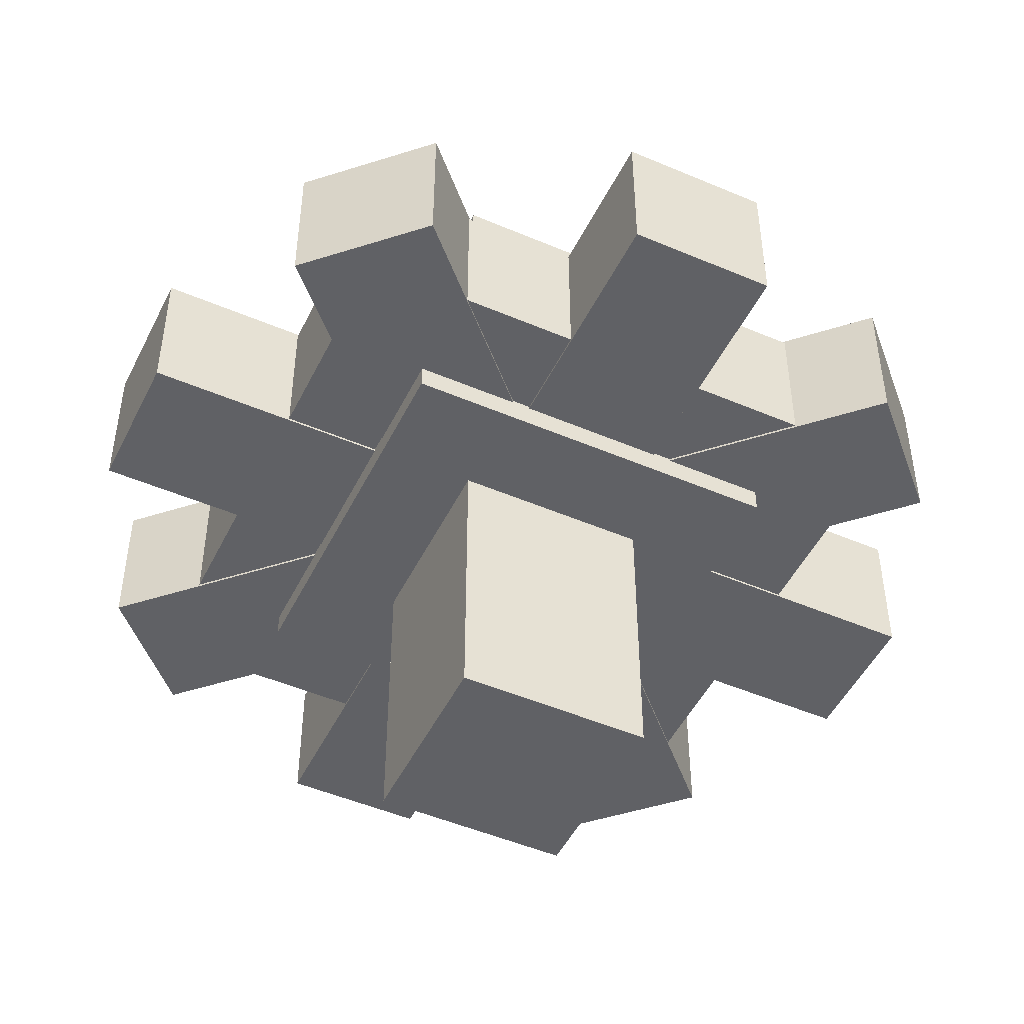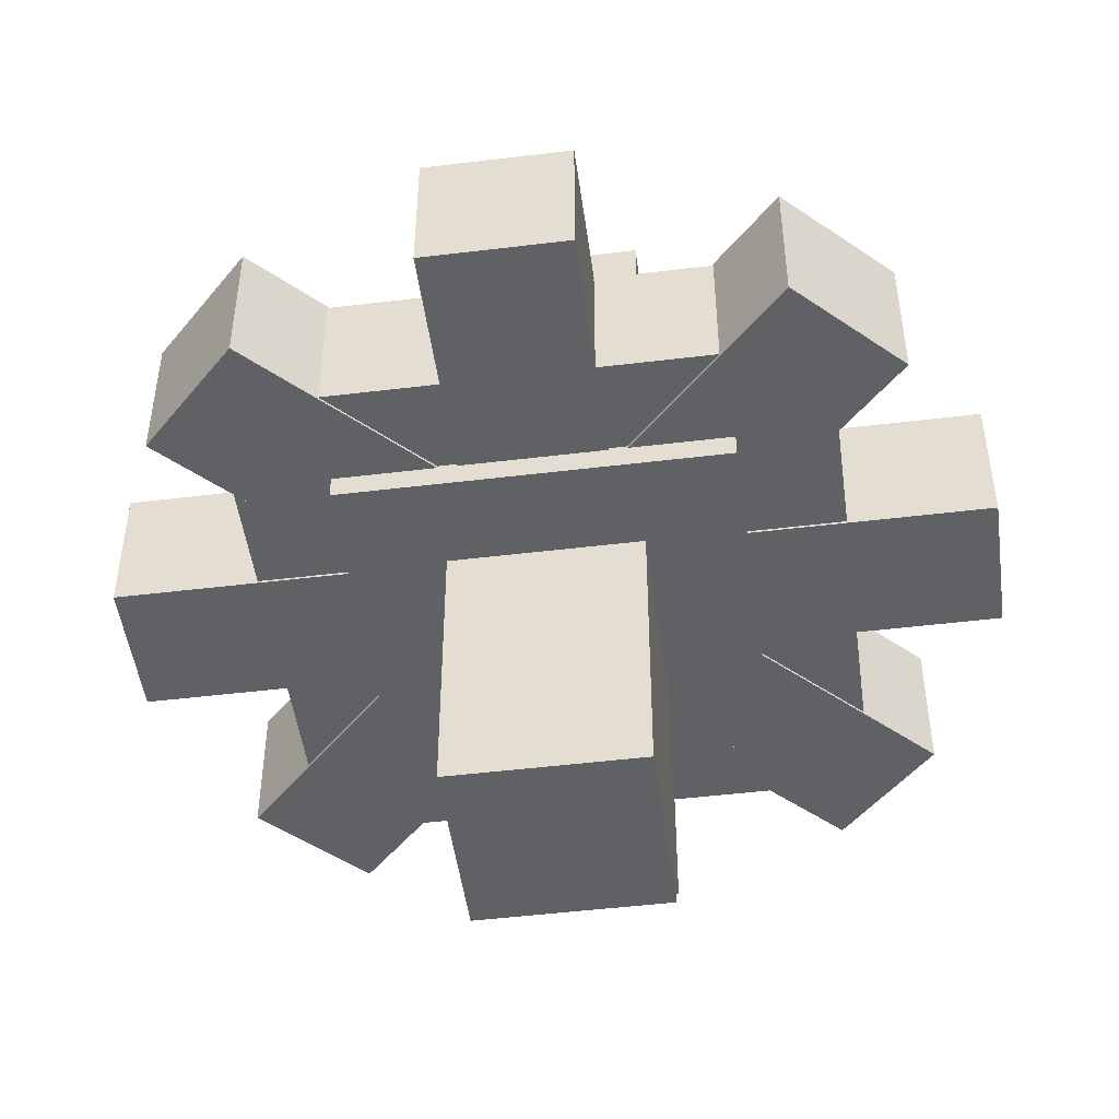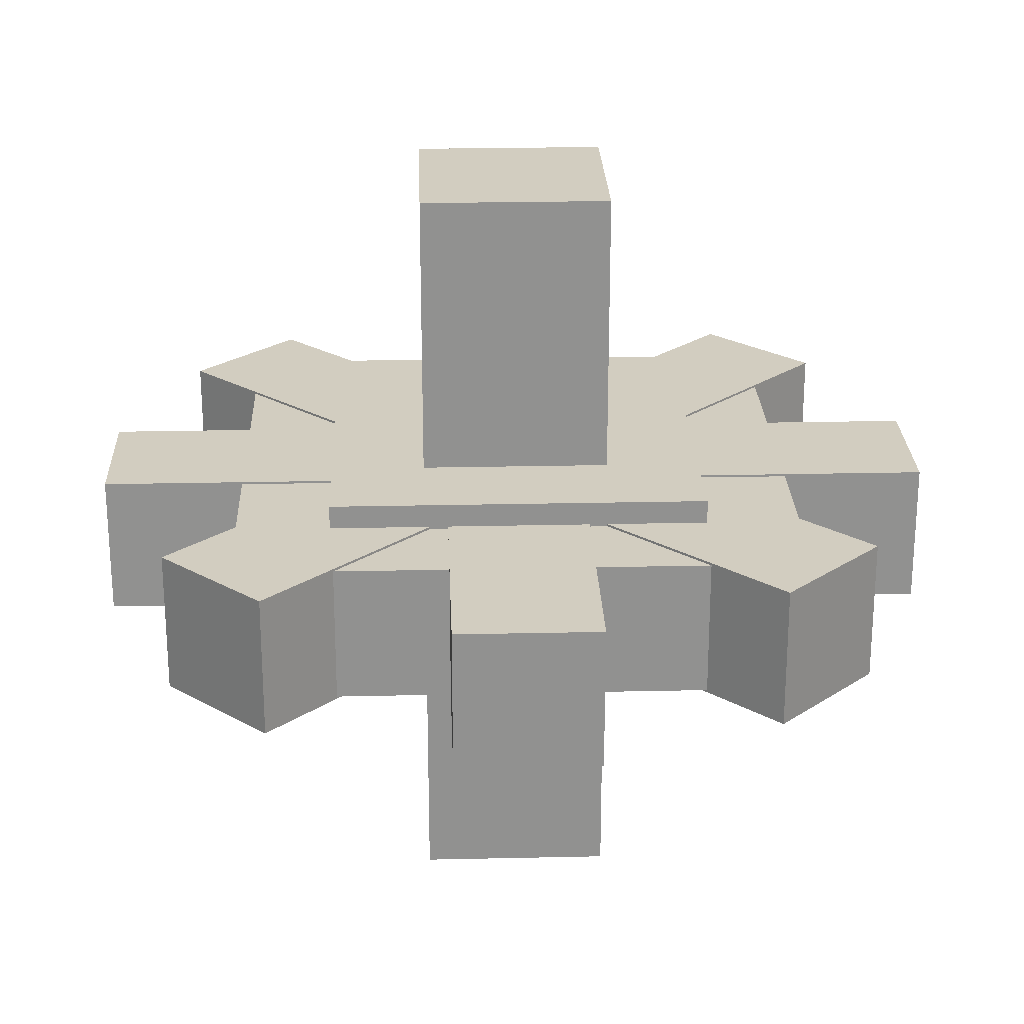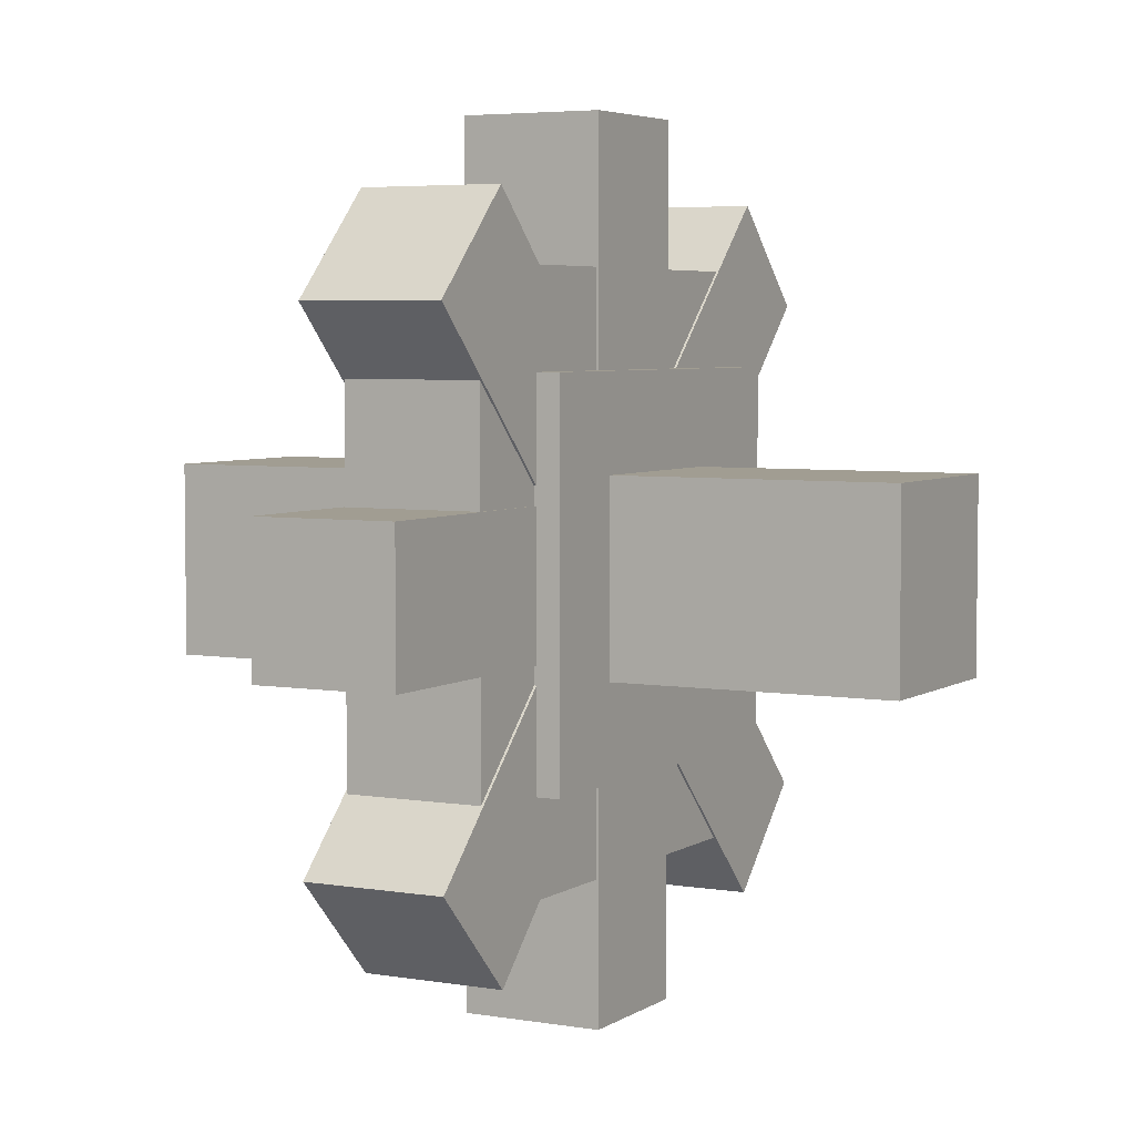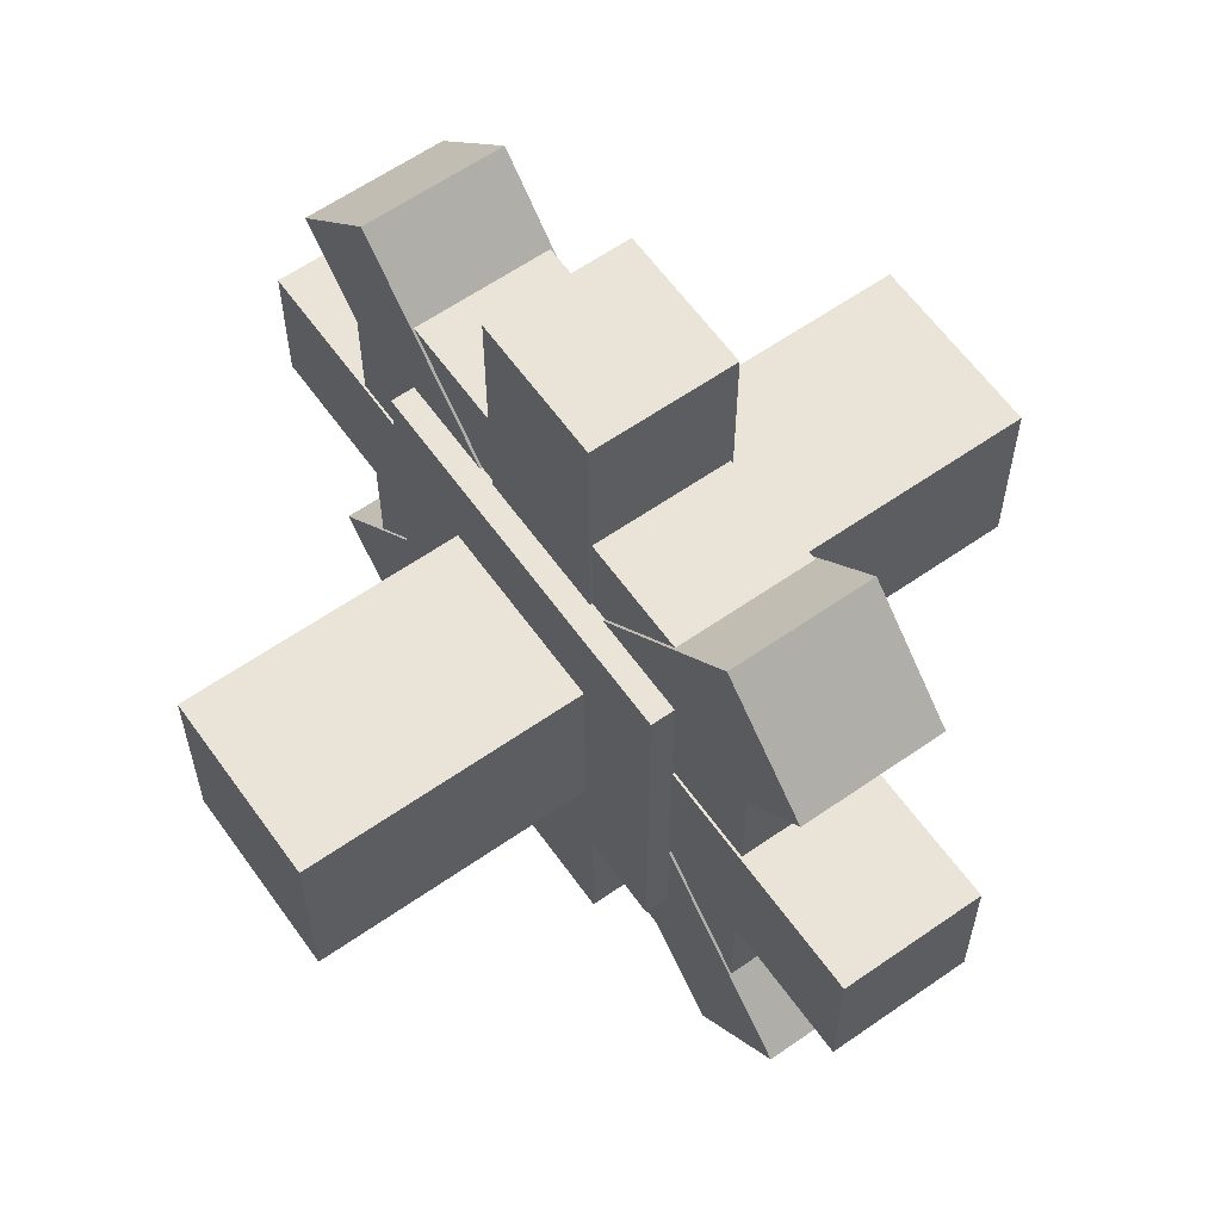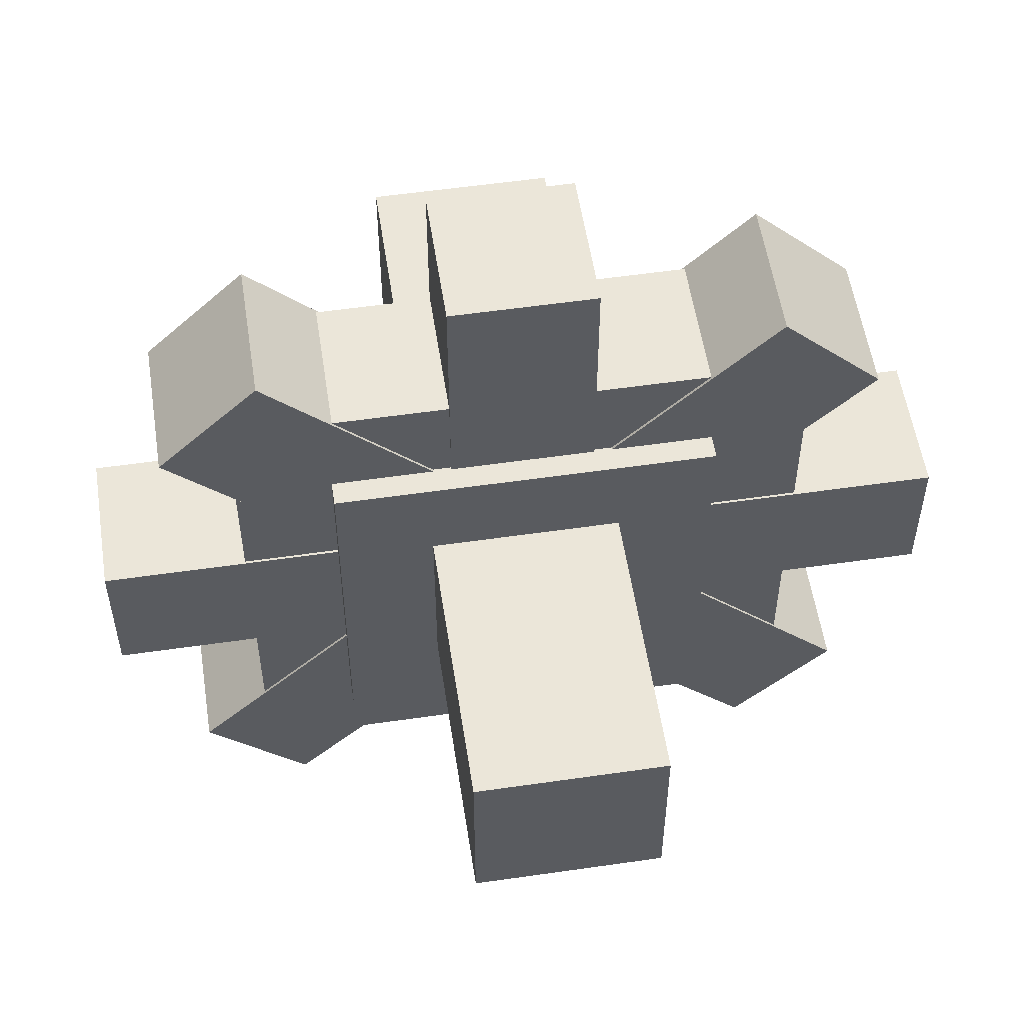
<metadata>
{"format":"obj","ext":"obj","renderer":"f3d","projection":"perspective","resolution":1024,"background":"white","views":[{"elev":-48.7,"azim":154.5,"up":"+Y"},{"elev":-48.7,"azim":-82.3,"up":"+Y"},{"elev":24.4,"azim":-92.1,"up":"+Y"},{"elev":4.7,"azim":118.4,"up":"+Z"},{"elev":61.2,"azim":54.6,"up":"+Z"},{"elev":55.1,"azim":171.3,"up":"+Z"}]}
</metadata>
<code>
o Axis
v 0.125 1 0.125
v 0.125 1 -0.125
v 0.125 0 0.125
v 0.125 0 -0.125
v -0.125 1 -0.125
v -0.125 1 0.125
v -0.125 0 -0.125
v -0.125 0 0.125
f 7 5 2
f 4 7 2
f 4 2 1
f 3 4 1
f 3 1 6
f 8 3 6
f 8 6 5
f 7 8 5
f 1 2 5
f 6 1 5
f 4 3 8
f 7 4 8
o Gear
v 0.5625 0.5938 0.09375
v 0.5625 0.5938 -0.09375
v 0.5625 0.4062 0.09375
v 0.5625 0.4062 -0.09375
v -0.5625 0.5938 -0.09375
v -0.5625 0.5938 0.09375
v -0.5625 0.4062 -0.09375
v -0.5625 0.4062 0.09375
f 15 13 10
f 12 15 10
f 12 10 9
f 11 12 9
f 11 9 14
f 16 11 14
f 16 14 13
f 15 16 13
f 9 10 13
f 14 9 13
f 12 11 16
f 15 12 16
o Gear2
v 0.464 0.5938 -0.3315
v 0.3315 0.5938 -0.464
v 0.464 0.4062 -0.3315
v 0.3315 0.4062 -0.464
v -0.464 0.5938 0.3315
v -0.3315 0.5938 0.464
v -0.464 0.4062 0.3315
v -0.3315 0.4062 0.464
f 23 21 18
f 20 23 18
f 20 18 17
f 19 20 17
f 19 17 22
f 24 19 22
f 24 22 21
f 23 24 21
f 17 18 21
f 22 17 21
f 20 19 24
f 23 20 24
o Gear3
v 0.3315 0.5938 0.464
v 0.464 0.5938 0.3315
v 0.3315 0.4062 0.464
v 0.464 0.4062 0.3315
v -0.3315 0.5938 -0.464
v -0.464 0.5938 -0.3315
v -0.3315 0.4062 -0.464
v -0.464 0.4062 -0.3315
f 31 29 26
f 28 31 26
f 28 26 25
f 27 28 25
f 27 25 30
f 32 27 30
f 32 30 29
f 31 32 29
f 25 26 29
f 30 25 29
f 28 27 32
f 31 28 32
o Gear4
v 0.09375 0.5938 0.5625
v 0.09375 0.5938 -0.5625
v 0.09375 0.4062 0.5625
v 0.09375 0.4062 -0.5625
v -0.09375 0.5938 -0.5625
v -0.09375 0.5938 0.5625
v -0.09375 0.4062 -0.5625
v -0.09375 0.4062 0.5625
f 39 37 34
f 36 39 34
f 36 34 33
f 35 36 33
f 35 33 38
f 40 35 38
f 40 38 37
f 39 40 37
f 33 34 37
f 38 33 37
f 36 35 40
f 39 36 40
o GearCaseInner
v 0.375 0.5906 0.375
v 0.375 0.5906 -0.375
v 0.375 0.4094 0.375
v 0.375 0.4094 -0.375
v -0.375 0.5906 -0.375
v -0.375 0.5906 0.375
v -0.375 0.4094 -0.375
v -0.375 0.4094 0.375
f 47 45 42
f 44 47 42
f 44 42 41
f 43 44 41
f 43 41 46
f 48 43 46
f 48 46 45
f 47 48 45
f 41 42 45
f 46 41 45
f 44 43 48
f 47 44 48
o GearCaseOuter
v 0.25 0.625 0.25
v 0.25 0.625 -0.25
v 0.25 0.375 0.25
v 0.25 0.375 -0.25
v -0.25 0.625 -0.25
v -0.25 0.625 0.25
v -0.25 0.375 -0.25
v -0.25 0.375 0.25
f 55 53 50
f 52 55 50
f 52 50 49
f 51 52 49
f 51 49 54
f 56 51 54
f 56 54 53
f 55 56 53
f 49 50 53
f 54 49 53
f 52 51 56
f 55 52 56

</code>
